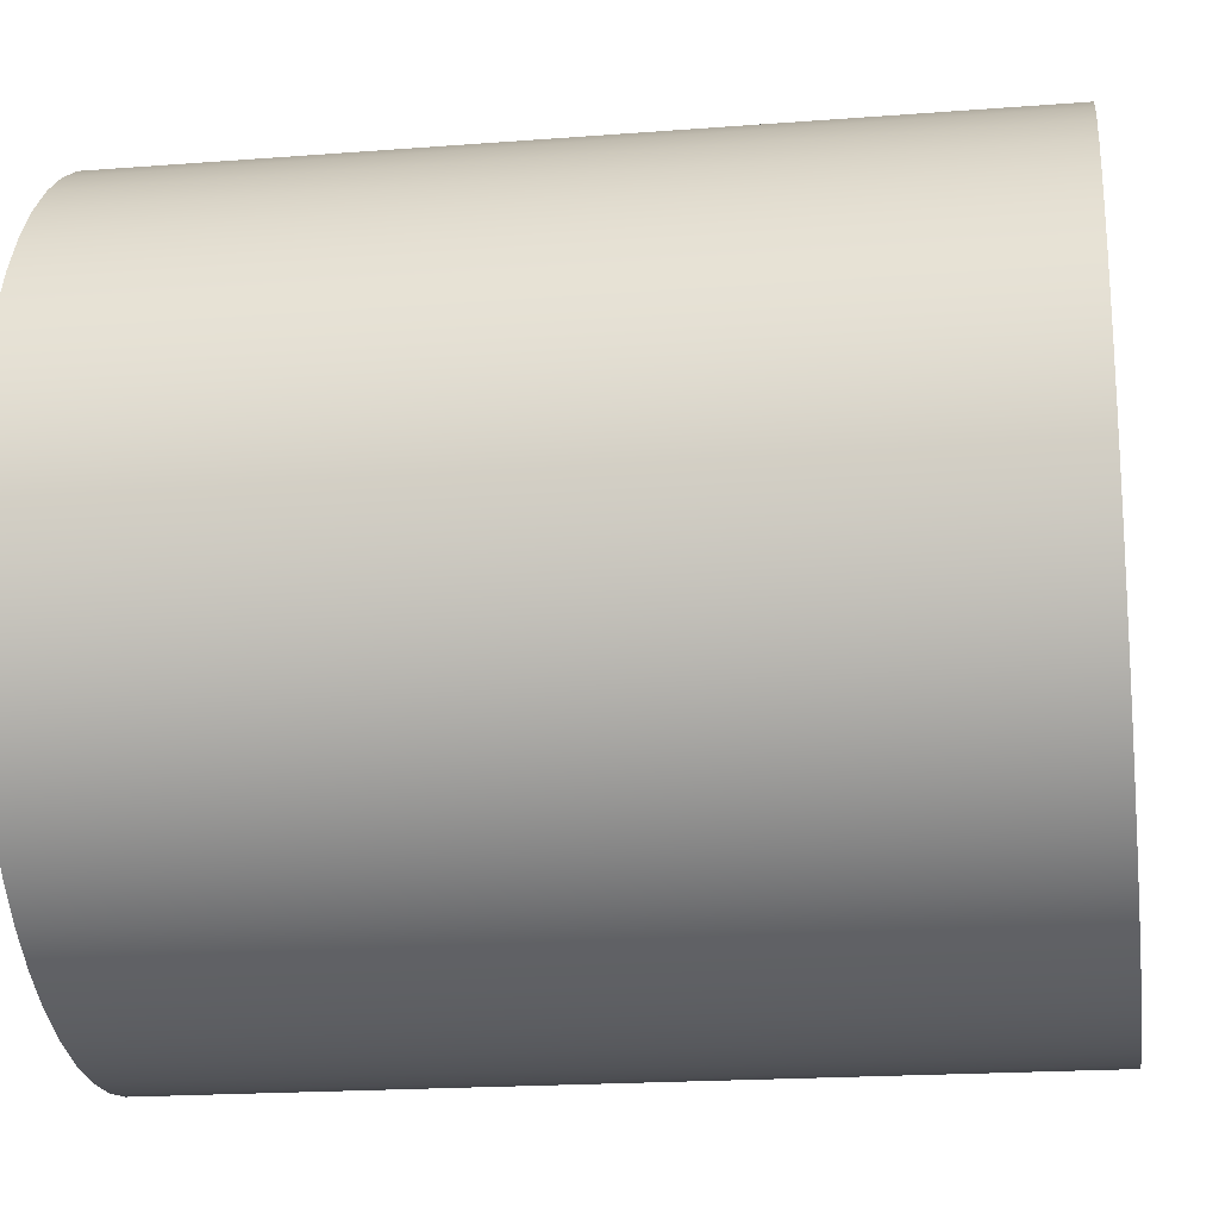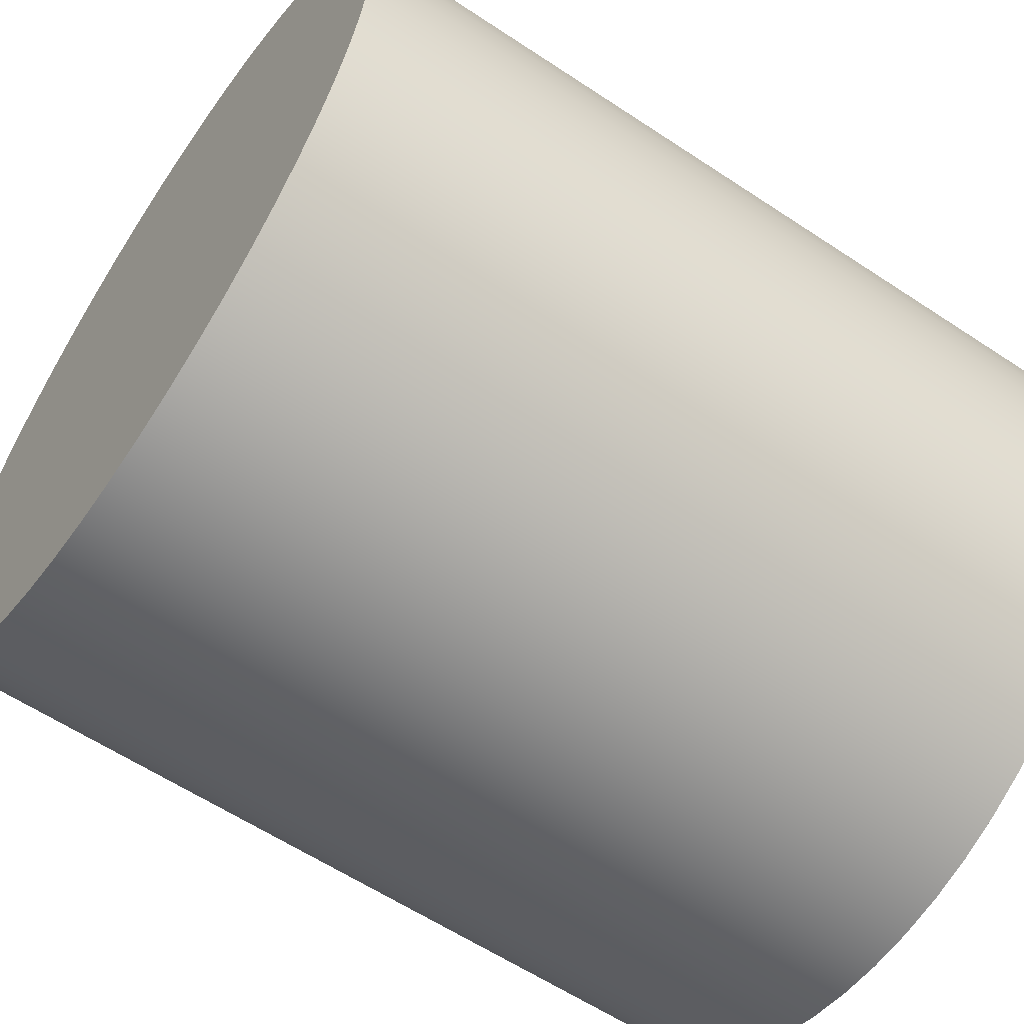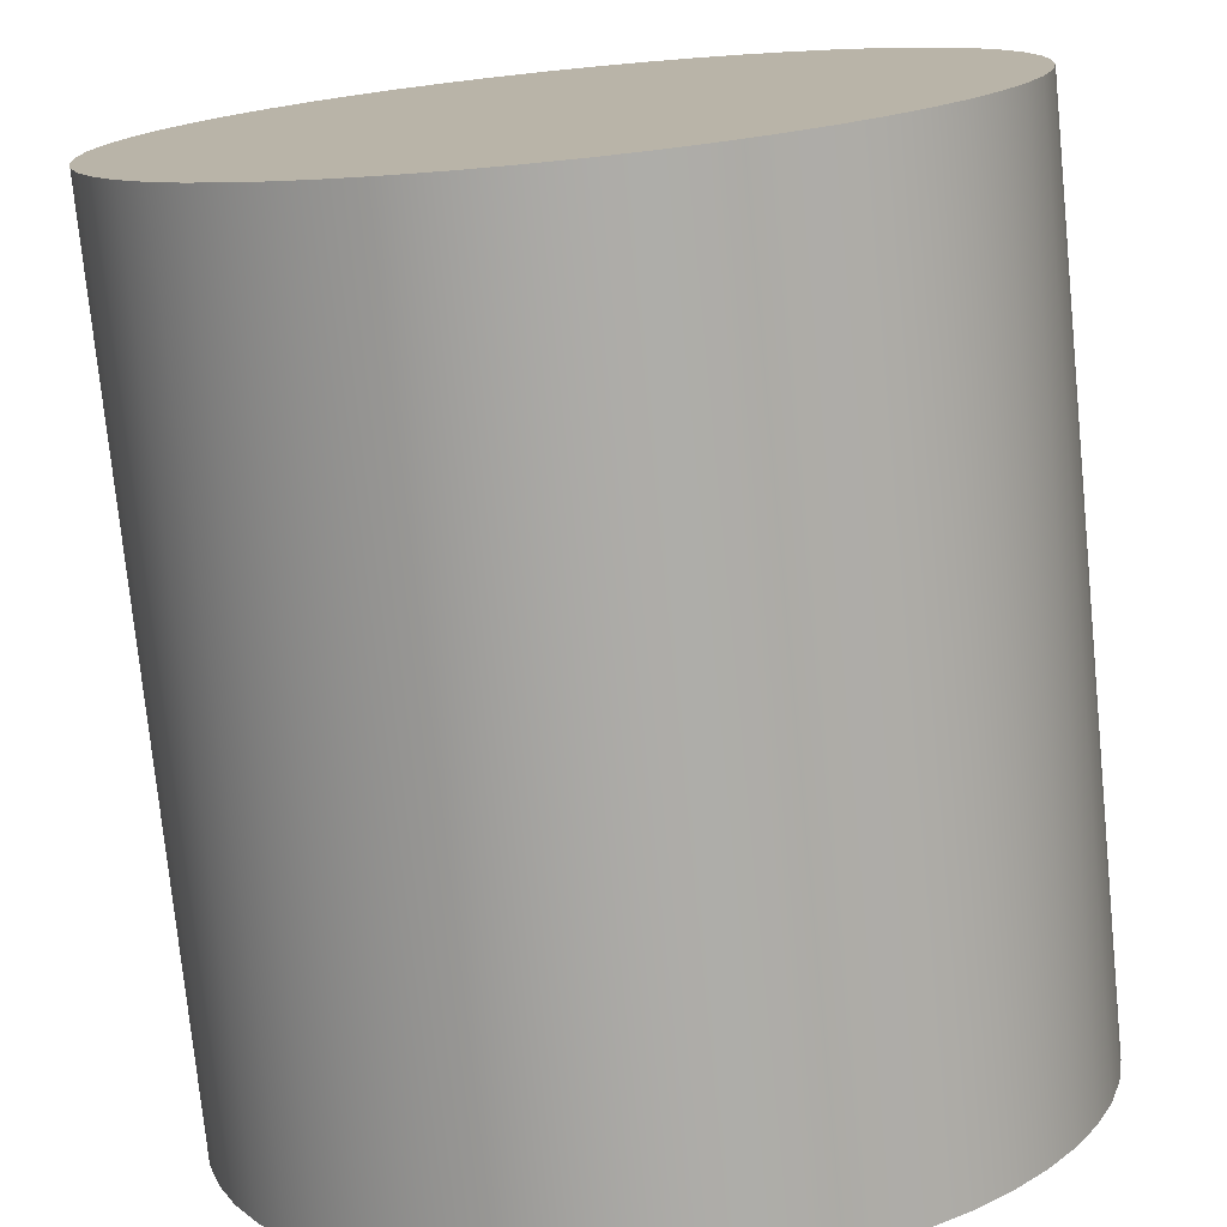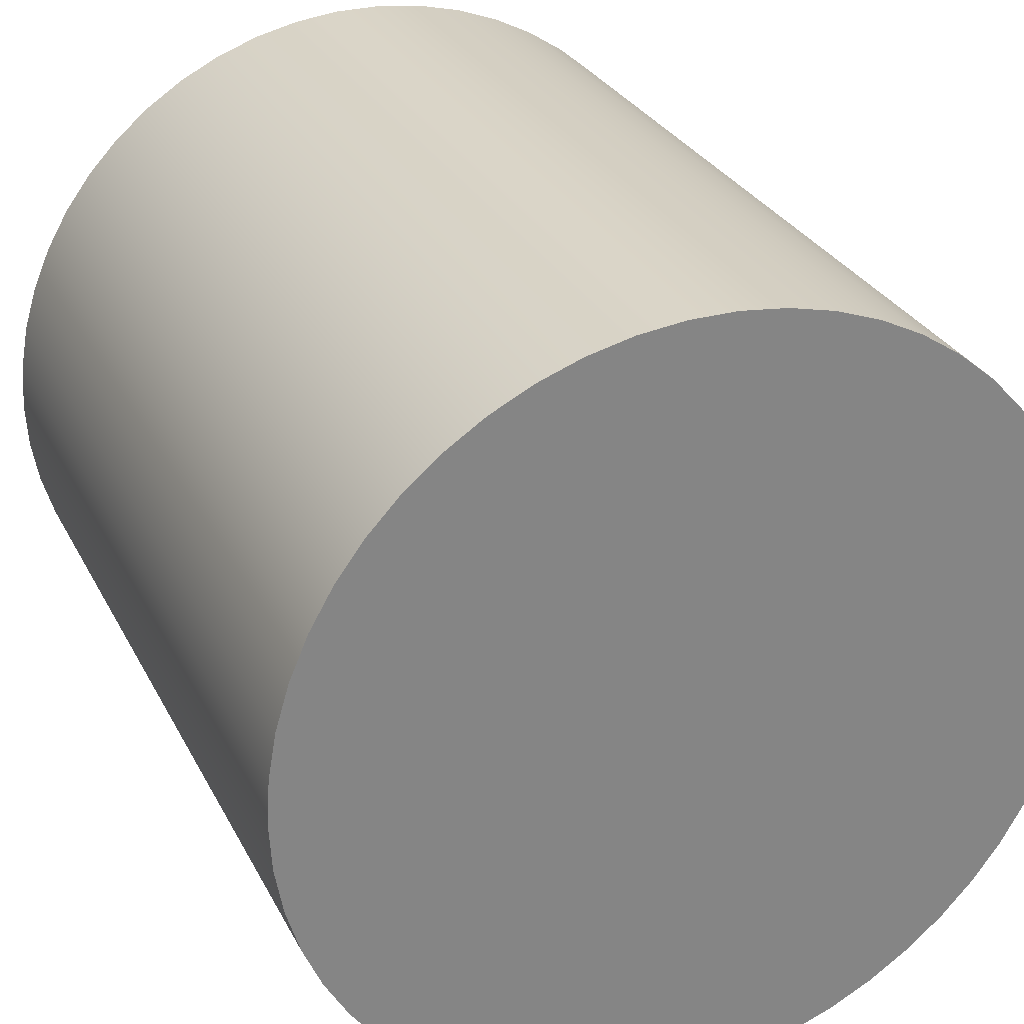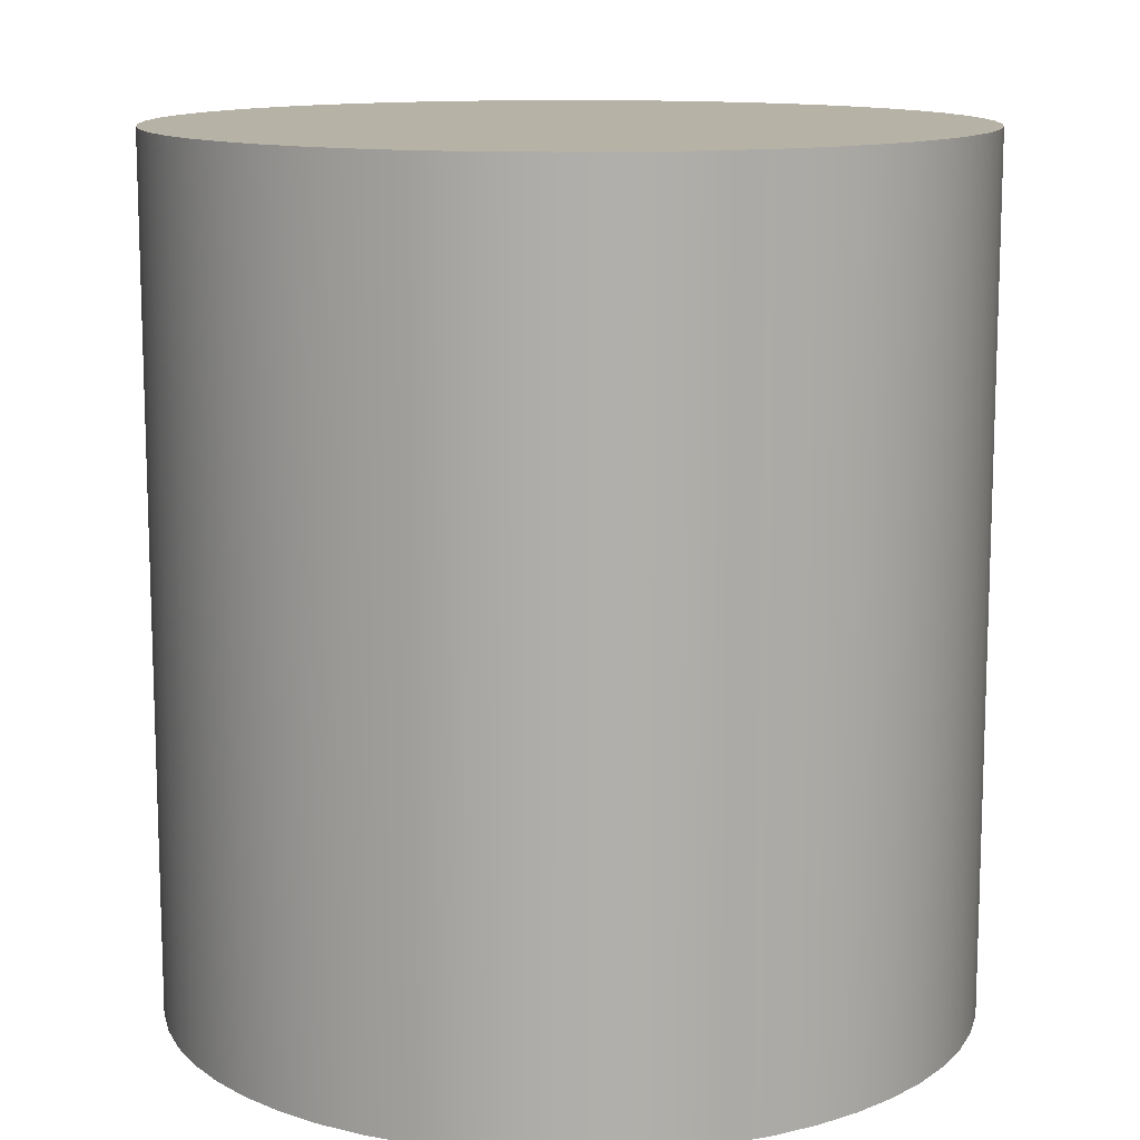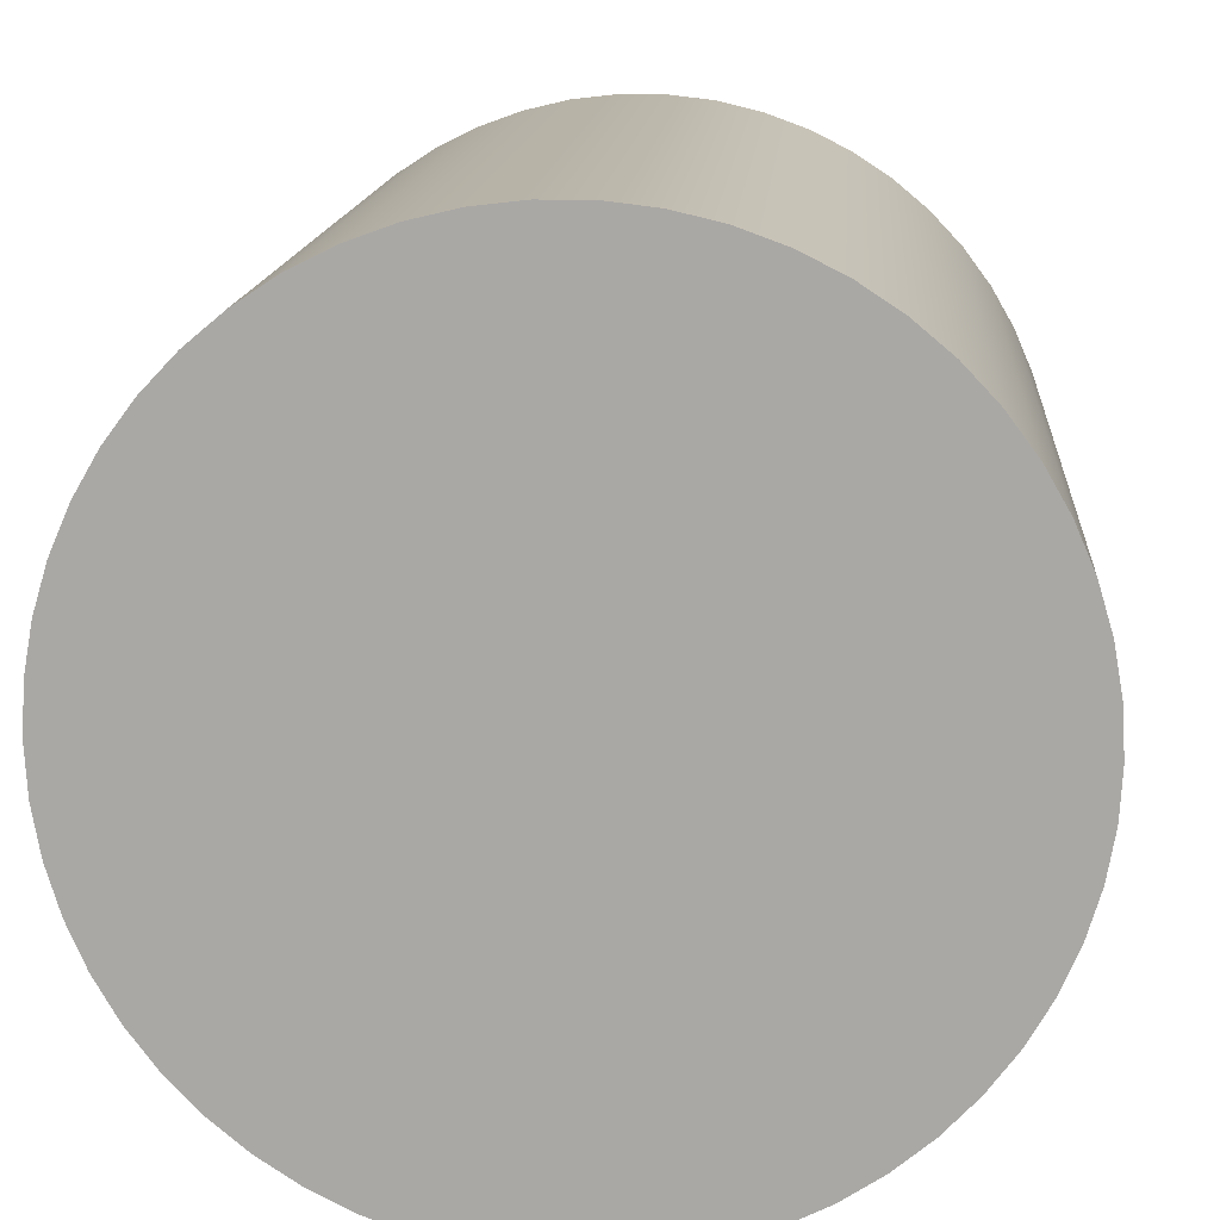
<metadata>
{"format":"obj","ext":"obj","renderer":"f3d","projection":"perspective","resolution":1024,"background":"white","views":[{"elev":-19.2,"azim":98.3,"up":"+Y"},{"elev":-59.8,"azim":55.7,"up":"+Y"},{"elev":-75.9,"azim":-174.3,"up":"+Y"},{"elev":28.8,"azim":-22.7,"up":"+Y"},{"elev":12.3,"azim":-143.0,"up":"+Z"},{"elev":14.0,"azim":4.2,"up":"+Y"}]}
</metadata>
<code>
v -59.75 12.5 1.6
v -59.74 12.41 1.6
v -59.73 12.33 1.6
v -59.7 12.24 1.6
v -59.67 12.16 1.6
v -59.63 12.09 1.6
v -59.57 12.02 1.6
v -59.51 11.95 1.6
v -59.45 11.9 1.6
v -59.38 11.85 1.6
v -59.3 11.81 1.6
v -59.22 11.78 1.6
v -59.13 11.76 1.6
v -59.04 11.75 1.6
v -58.96 11.75 1.6
v -58.87 11.76 1.6
v -58.78 11.78 1.6
v -58.7 11.81 1.6
v -58.62 11.85 1.6
v -58.55 11.9 1.6
v -58.49 11.95 1.6
v -58.43 12.02 1.6
v -58.37 12.09 1.6
v -58.33 12.16 1.6
v -58.3 12.24 1.6
v -58.27 12.33 1.6
v -58.26 12.41 1.6
v -58.25 12.5 1.6
v -58.26 12.59 1.6
v -58.27 12.67 1.6
v -58.3 12.76 1.6
v -58.33 12.84 1.6
v -58.37 12.91 1.6
v -58.43 12.98 1.6
v -58.49 13.05 1.6
v -58.55 13.1 1.6
v -58.62 13.15 1.6
v -58.7 13.19 1.6
v -58.78 13.22 1.6
v -58.87 13.24 1.6
v -58.96 13.25 1.6
v -59.04 13.25 1.6
v -59.13 13.24 1.6
v -59.22 13.22 1.6
v -59.3 13.19 1.6
v -59.38 13.15 1.6
v -59.45 13.1 1.6
v -59.51 13.05 1.6
v -59.57 12.98 1.6
v -59.63 12.91 1.6
v -59.67 12.84 1.6
v -59.7 12.76 1.6
v -59.73 12.67 1.6
v -59.74 12.59 1.6
v -59.75 12.5 1.6
v -59.74 12.59 1.6
v -59.73 12.67 1.6
v -59.7 12.76 1.6
v -59.67 12.84 1.6
v -59.63 12.91 1.6
v -59.57 12.98 1.6
v -59.51 13.05 1.6
v -59.45 13.1 1.6
v -59.38 13.15 1.6
v -59.3 13.19 1.6
v -59.22 13.22 1.6
v -59.13 13.24 1.6
v -59.04 13.25 1.6
v -58.96 13.25 1.6
v -58.87 13.24 1.6
v -58.78 13.22 1.6
v -58.7 13.19 1.6
v -58.62 13.15 1.6
v -58.55 13.1 1.6
v -58.49 13.05 1.6
v -58.43 12.98 1.6
v -58.37 12.91 1.6
v -58.33 12.84 1.6
v -58.3 12.76 1.6
v -58.27 12.67 1.6
v -58.26 12.59 1.6
v -58.25 12.5 1.6
v -58.26 12.41 1.6
v -58.27 12.33 1.6
v -58.3 12.24 1.6
v -58.33 12.16 1.6
v -58.37 12.09 1.6
v -58.43 12.02 1.6
v -58.49 11.95 1.6
v -58.55 11.9 1.6
v -58.62 11.85 1.6
v -58.7 11.81 1.6
v -58.78 11.78 1.6
v -58.87 11.76 1.6
v -58.96 11.75 1.6
v -59.04 11.75 1.6
v -59.13 11.76 1.6
v -59.22 11.78 1.6
v -59.3 11.81 1.6
v -59.38 11.85 1.6
v -59.45 11.9 1.6
v -59.51 11.95 1.6
v -59.57 12.02 1.6
v -59.63 12.09 1.6
v -59.67 12.16 1.6
v -59.7 12.24 1.6
v -59.73 12.33 1.6
v -59.74 12.41 1.6
v -59.75 12.5 0
v -59.74 12.41 0
v -59.73 12.33 0
v -59.7 12.24 0
v -59.67 12.16 0
v -59.63 12.09 0
v -59.57 12.02 0
v -59.51 11.95 0
v -59.45 11.9 0
v -59.38 11.85 0
v -59.3 11.81 0
v -59.22 11.78 0
v -59.13 11.76 0
v -59.04 11.75 0
v -58.96 11.75 0
v -58.87 11.76 0
v -58.78 11.78 0
v -58.7 11.81 0
v -58.62 11.85 0
v -58.55 11.9 0
v -58.49 11.95 0
v -58.43 12.02 0
v -58.37 12.09 0
v -58.33 12.16 0
v -58.3 12.24 0
v -58.27 12.33 0
v -58.26 12.41 0
v -58.25 12.5 0
v -58.26 12.59 0
v -58.27 12.67 0
v -58.3 12.76 0
v -58.33 12.84 0
v -58.37 12.91 0
v -58.43 12.98 0
v -58.49 13.05 0
v -58.55 13.1 0
v -58.62 13.15 0
v -58.7 13.19 0
v -58.78 13.22 0
v -58.87 13.24 0
v -58.96 13.25 0
v -59.04 13.25 0
v -59.13 13.24 0
v -59.22 13.22 0
v -59.3 13.19 0
v -59.38 13.15 0
v -59.45 13.1 0
v -59.51 13.05 0
v -59.57 12.98 0
v -59.63 12.91 0
v -59.67 12.84 0
v -59.7 12.76 0
v -59.73 12.67 0
v -59.74 12.59 0
v -59.75 12.5 0
v -59.75 12.5 1.6
v -59.75 12.5 0
v -59.74 12.59 0
v -59.73 12.67 0
v -59.7 12.76 0
v -59.67 12.84 0
v -59.63 12.91 0
v -59.57 12.98 0
v -59.51 13.05 0
v -59.45 13.1 0
v -59.38 13.15 0
v -59.3 13.19 0
v -59.22 13.22 0
v -59.13 13.24 0
v -59.04 13.25 0
v -58.96 13.25 0
v -58.87 13.24 0
v -58.78 13.22 0
v -58.7 13.19 0
v -58.62 13.15 0
v -58.55 13.1 0
v -58.49 13.05 0
v -58.43 12.98 0
v -58.37 12.91 0
v -58.33 12.84 0
v -58.3 12.76 0
v -58.27 12.67 0
v -58.26 12.59 0
v -58.25 12.5 0
v -58.26 12.41 0
v -58.27 12.33 0
v -58.3 12.24 0
v -58.33 12.16 0
v -58.37 12.09 0
v -58.43 12.02 0
v -58.49 11.95 0
v -58.55 11.9 0
v -58.62 11.85 0
v -58.7 11.81 0
v -58.78 11.78 0
v -58.87 11.76 0
v -58.96 11.75 0
v -59.04 11.75 0
v -59.13 11.76 0
v -59.22 11.78 0
v -59.3 11.81 0
v -59.38 11.85 0
v -59.45 11.9 0
v -59.51 11.95 0
v -59.57 12.02 0
v -59.63 12.09 0
v -59.67 12.16 0
v -59.7 12.24 0
v -59.73 12.33 0
v -59.74 12.41 0
f 2 27 1
f 1 27 28
f 1 28 54
f 54 28 29
f 54 29 53
f 53 29 30
f 53 30 52
f 52 30 31
f 52 31 51
f 51 31 32
f 51 32 50
f 50 32 33
f 50 33 49
f 49 33 34
f 49 34 48
f 48 34 35
f 48 35 47
f 47 35 36
f 47 36 46
f 46 36 37
f 46 37 45
f 45 37 38
f 45 38 44
f 44 38 39
f 44 39 43
f 43 39 40
f 43 40 42
f 42 40 41
f 27 2 26
f 26 2 3
f 26 3 25
f 25 3 4
f 25 4 24
f 24 4 5
f 24 5 23
f 23 5 6
f 23 6 22
f 22 6 7
f 22 7 21
f 21 7 8
f 21 8 20
f 20 8 9
f 20 9 19
f 19 9 10
f 19 10 18
f 18 10 11
f 18 11 17
f 17 11 12
f 17 12 16
f 16 12 13
f 16 13 15
f 15 13 14
f 56 162 55
f 55 162 163
f 164 109 108
f 108 109 110
f 108 110 107
f 107 110 111
f 107 111 106
f 106 111 112
f 106 112 105
f 105 112 113
f 105 113 104
f 104 113 114
f 104 114 103
f 103 114 115
f 103 115 102
f 102 115 116
f 102 116 101
f 101 116 117
f 101 117 100
f 100 117 118
f 100 118 99
f 99 118 119
f 99 119 98
f 98 119 120
f 98 120 97
f 97 120 121
f 97 121 96
f 96 121 122
f 96 122 95
f 95 122 123
f 95 123 94
f 94 123 124
f 94 124 93
f 93 124 125
f 93 125 92
f 92 125 126
f 92 126 91
f 91 126 127
f 91 127 90
f 90 127 128
f 90 128 89
f 89 128 129
f 89 129 88
f 88 129 130
f 88 130 87
f 87 130 131
f 87 131 86
f 86 131 132
f 86 132 85
f 85 132 133
f 85 133 84
f 84 133 134
f 84 134 83
f 83 134 135
f 83 135 82
f 82 135 136
f 82 136 81
f 81 136 137
f 81 137 80
f 80 137 138
f 80 138 79
f 79 138 139
f 79 139 78
f 78 139 140
f 78 140 77
f 77 140 141
f 77 141 76
f 76 141 142
f 76 142 75
f 75 142 143
f 75 143 74
f 74 143 144
f 74 144 73
f 73 144 145
f 73 145 72
f 72 145 146
f 72 146 71
f 71 146 147
f 71 147 70
f 70 147 148
f 70 148 69
f 69 148 149
f 69 149 68
f 68 149 150
f 68 150 67
f 67 150 151
f 67 151 66
f 66 151 152
f 66 152 65
f 65 152 153
f 65 153 64
f 64 153 154
f 64 154 63
f 63 154 155
f 63 155 62
f 62 155 156
f 62 156 61
f 61 156 157
f 61 157 60
f 60 157 158
f 60 158 59
f 59 158 159
f 59 159 58
f 58 159 160
f 58 160 57
f 57 160 161
f 57 161 56
f 56 161 162
f 166 191 165
f 165 191 192
f 165 192 218
f 218 192 193
f 218 193 217
f 217 193 194
f 217 194 216
f 216 194 195
f 216 195 215
f 215 195 196
f 215 196 214
f 214 196 197
f 214 197 213
f 213 197 198
f 213 198 212
f 212 198 199
f 212 199 211
f 211 199 200
f 211 200 210
f 210 200 201
f 210 201 209
f 209 201 202
f 209 202 208
f 208 202 203
f 208 203 207
f 207 203 204
f 207 204 206
f 206 204 205
f 191 166 190
f 190 166 167
f 190 167 189
f 189 167 168
f 189 168 188
f 188 168 169
f 188 169 187
f 187 169 170
f 187 170 186
f 186 170 171
f 186 171 185
f 185 171 172
f 185 172 184
f 184 172 173
f 184 173 183
f 183 173 174
f 183 174 182
f 182 174 175
f 182 175 181
f 181 175 176
f 181 176 180
f 180 176 177
f 180 177 179
f 179 177 178

</code>
